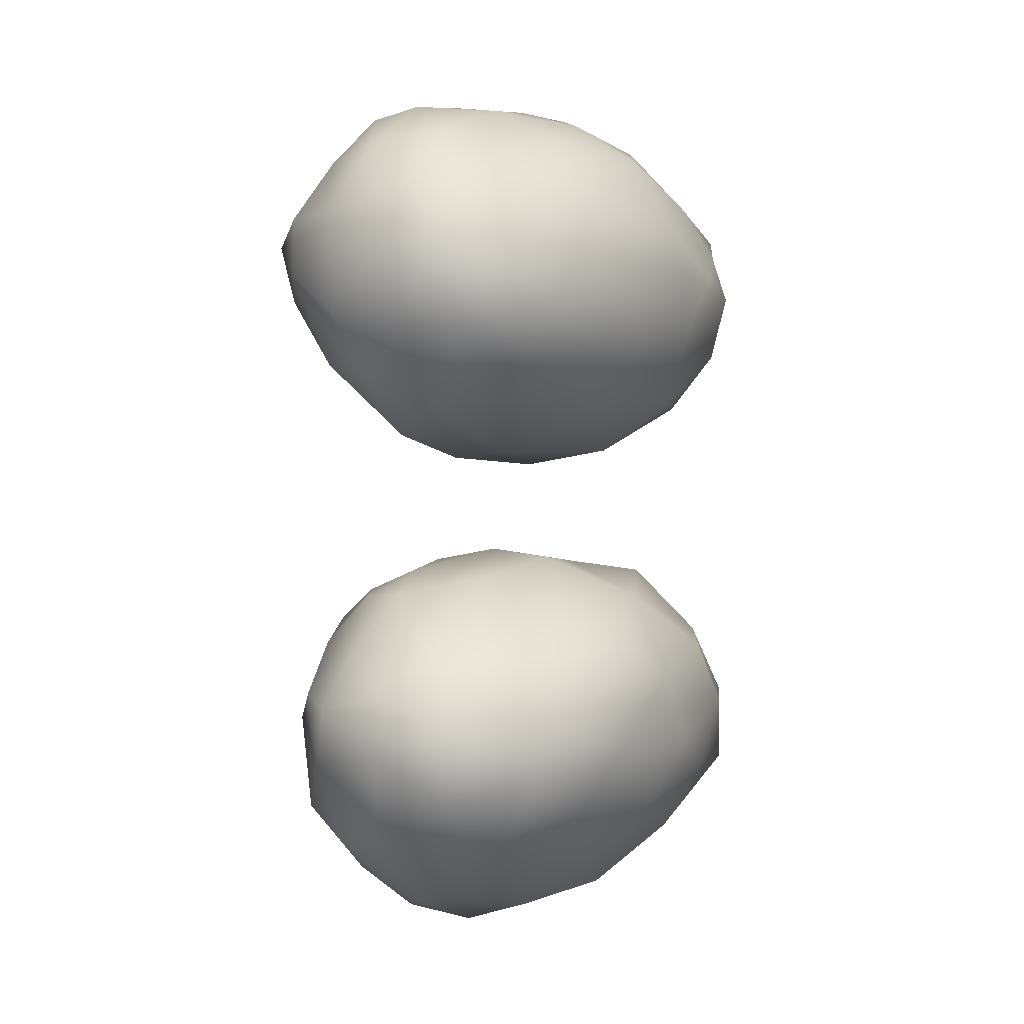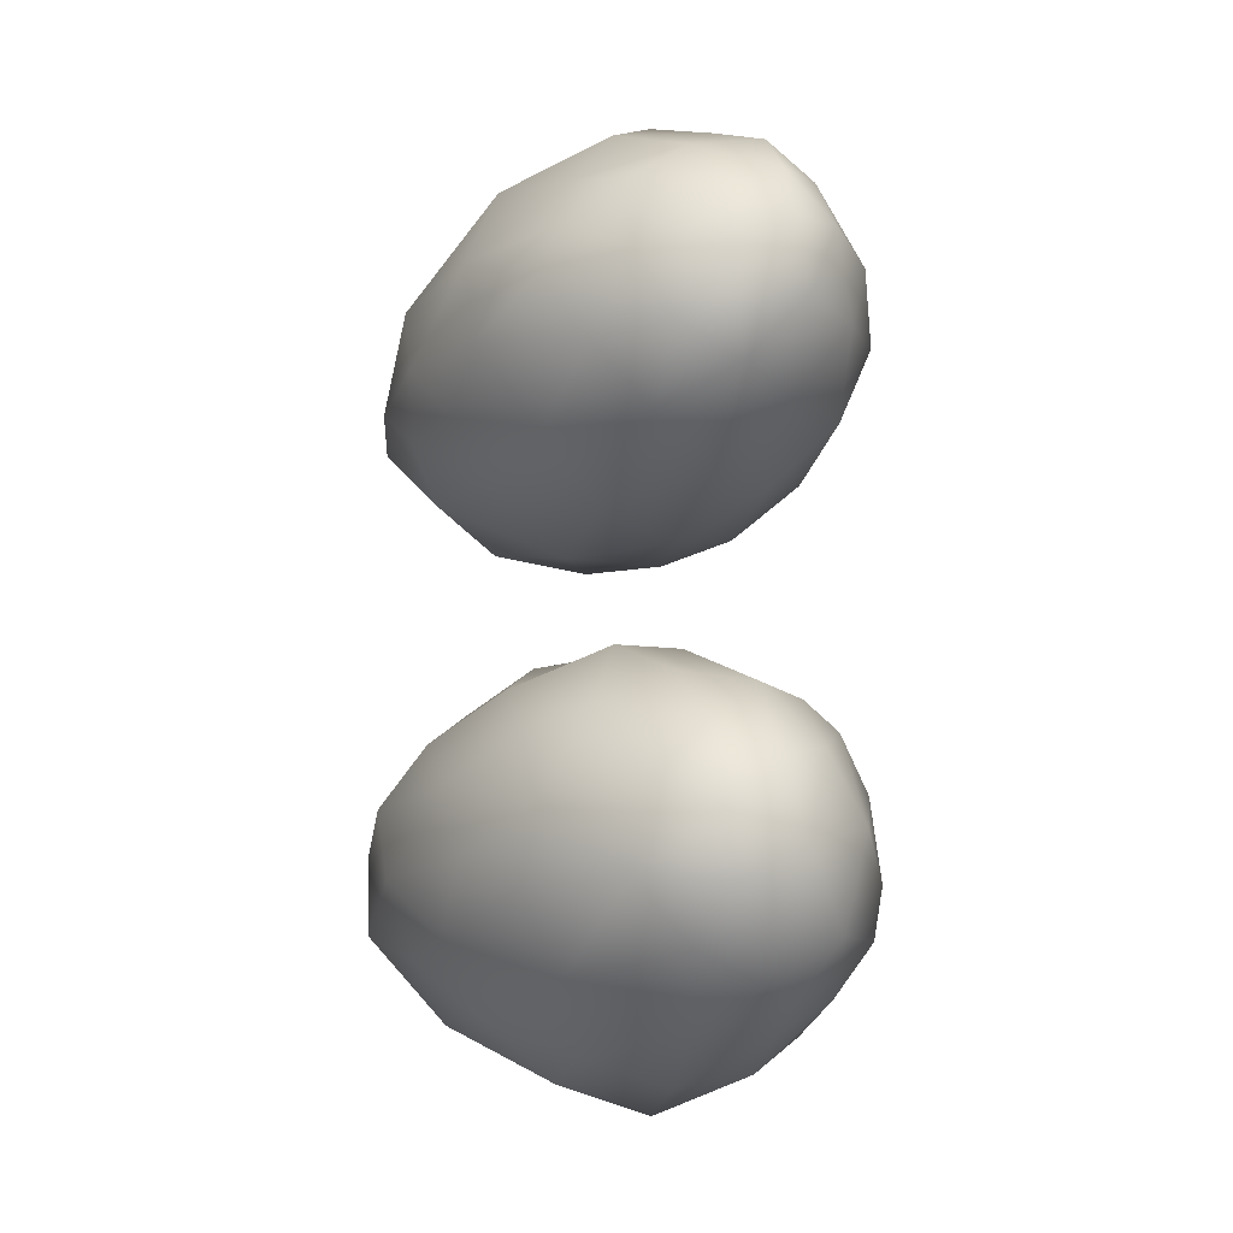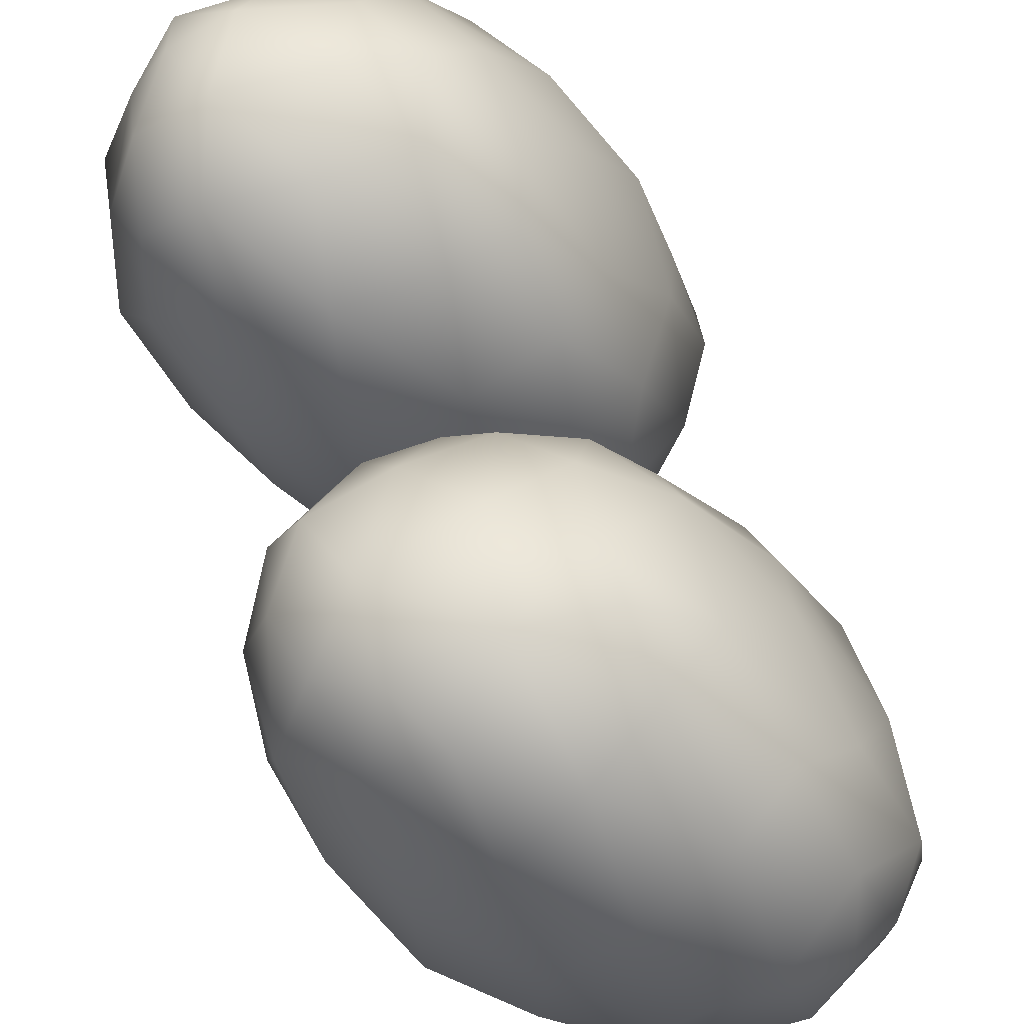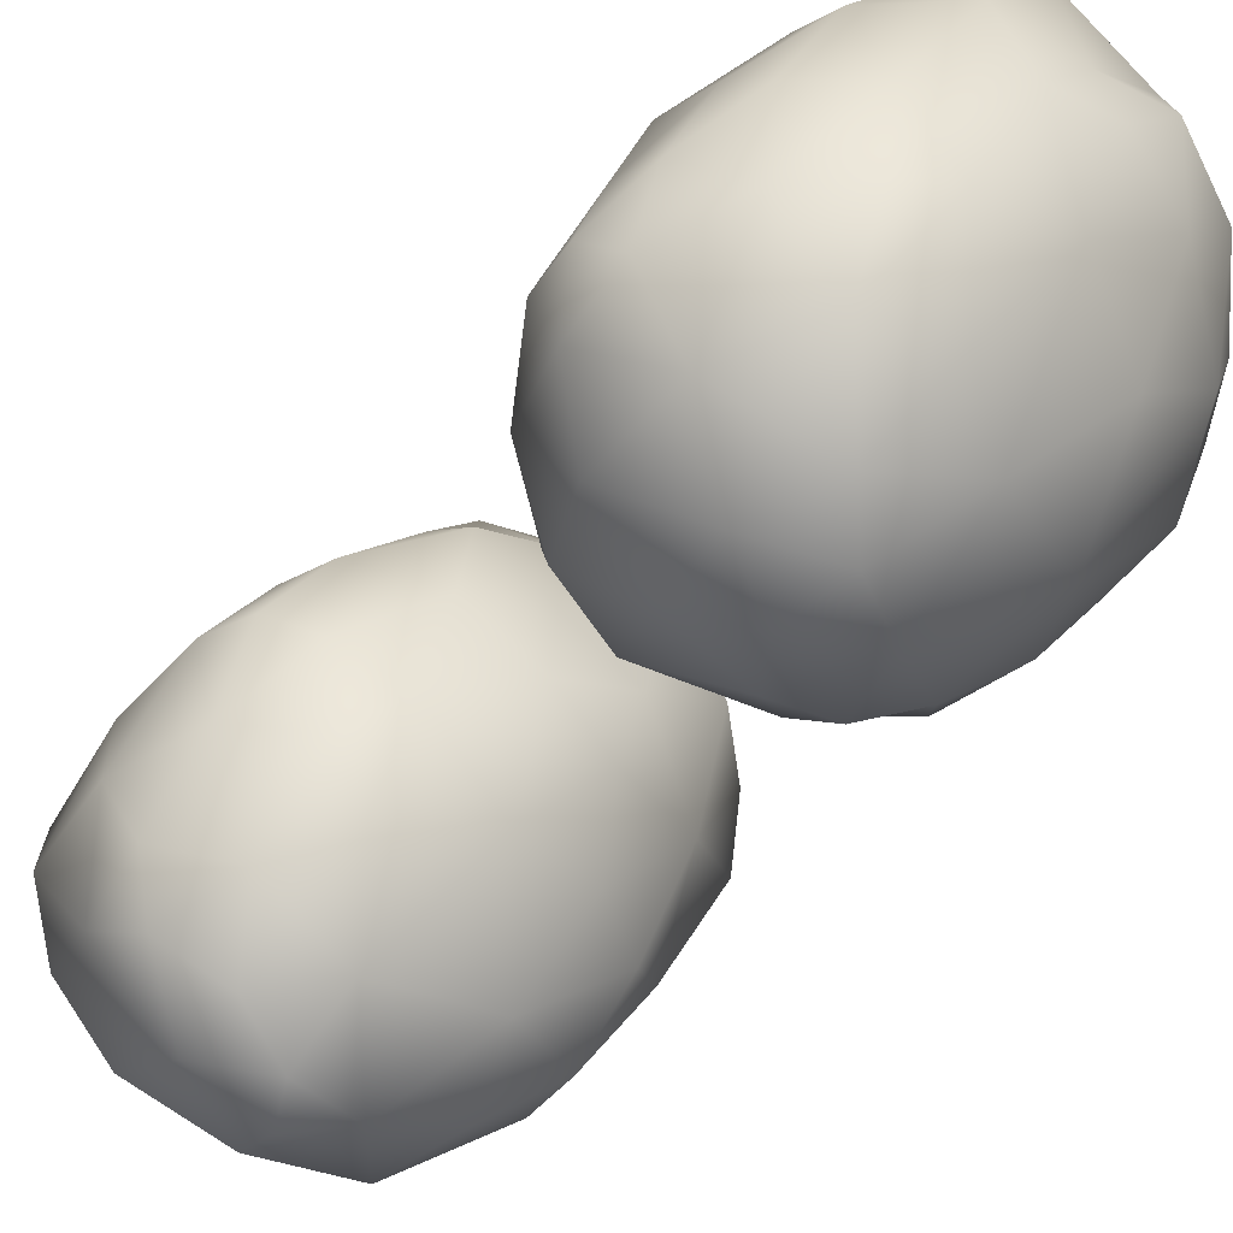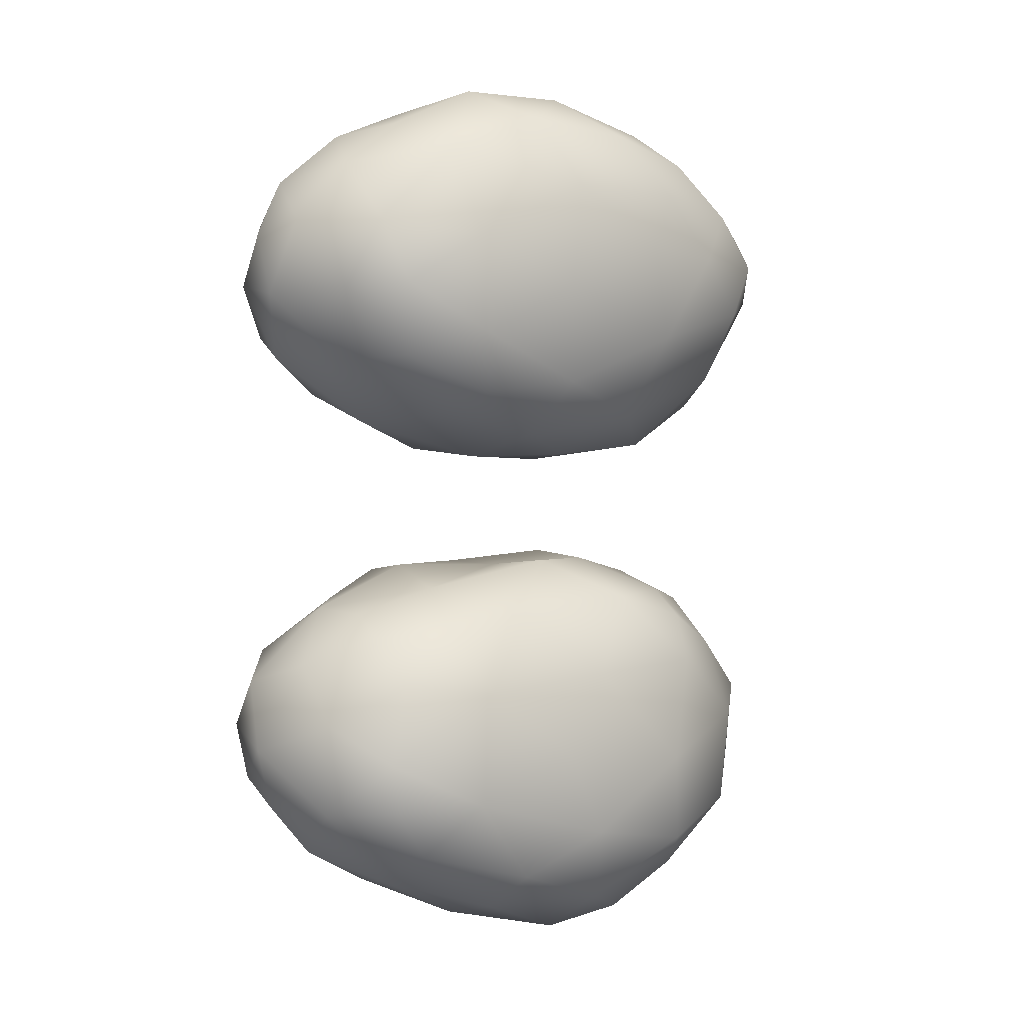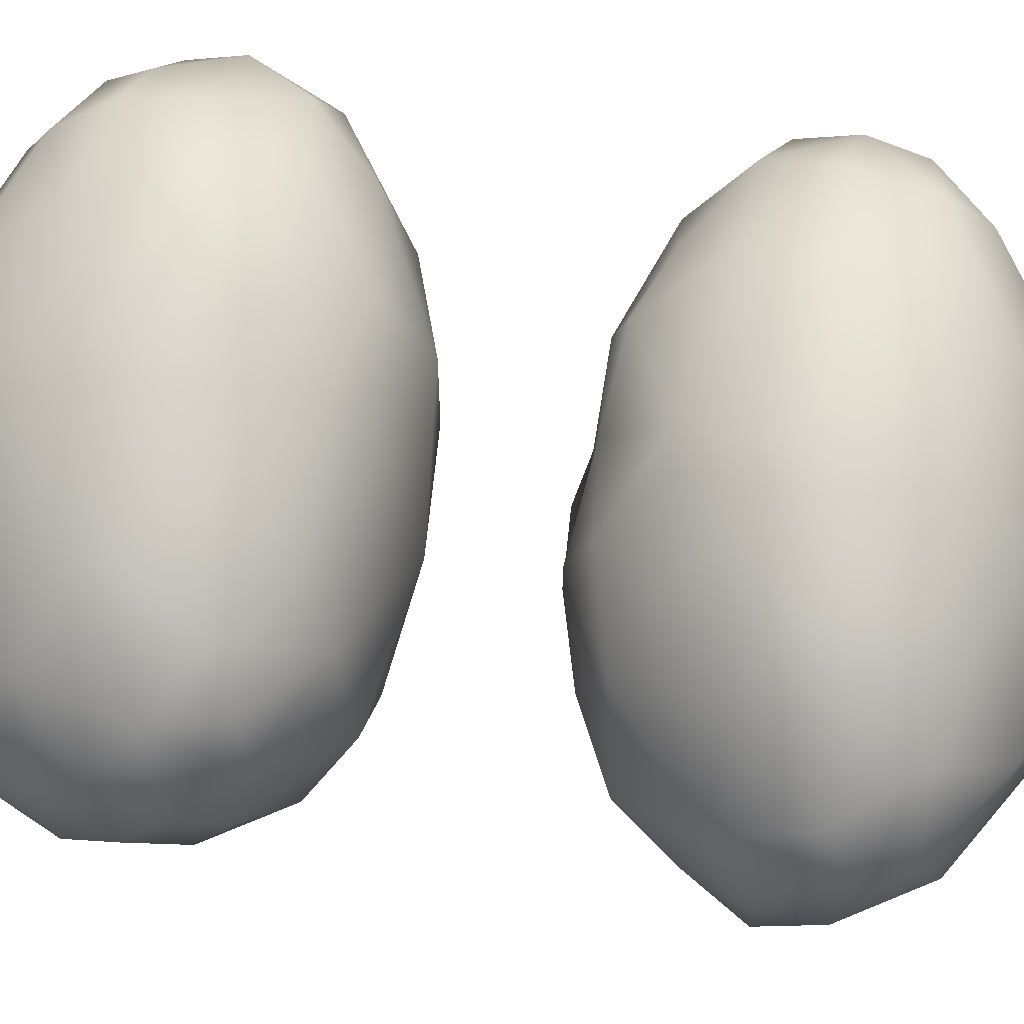
<metadata>
{"format":"obj","ext":"obj","renderer":"f3d","projection":"perspective","resolution":1024,"background":"white","views":[{"elev":-1.9,"azim":2.2,"up":"+Z"},{"elev":-14.2,"azim":116.8,"up":"+Z"},{"elev":47.4,"azim":163.8,"up":"+Y"},{"elev":-48.3,"azim":-37.4,"up":"+Y"},{"elev":-3.6,"azim":-158.0,"up":"+Z"},{"elev":-47.0,"azim":80.8,"up":"+Y"}]}
</metadata>
<code>
v 1.037e+04 4157 5296
v 1.033e+04 4060 5328
v 1.032e+04 4127 5314
v 1.042e+04 4103 5319
v 1.045e+04 4213 5312
v 1.031e+04 4191 5330
v 1.039e+04 4252 5324
v 1.027e+04 4097 5353
v 1.04e+04 3991 5369
v 1.049e+04 4157 5332
v 1.051e+04 4255 5343
v 1.034e+04 4270 5354
v 1.047e+04 4302 5347
v 1.042e+04 4328 5373
v 1.03e+04 3976 5394
v 1.048e+04 4069 5368
v 1.025e+04 4135 5380
v 1.055e+04 4178 5383
v 1.029e+04 4225 5391
v 1.053e+04 4326 5374
v 1.036e+04 3930 5429
v 1.026e+04 4029 5387
v 1.054e+04 4071 5418
v 1.057e+04 4291 5395
v 1.049e+04 4368 5410
v 1.043e+04 4364 5412
v 1.044e+04 3940 5438
v 1.047e+04 4007 5412
v 1.023e+04 4064 5412
v 1.024e+04 4156 5454
v 1.061e+04 4263 5443
v 1.037e+04 4320 5418
v 1.056e+04 4344 5414
v 1.059e+04 4329 5438
v 1.03e+04 3932 5468
v 1.024e+04 3998 5455
v 1.059e+04 4162 5442
v 1.031e+04 4264 5461
v 1.036e+04 3912 5470
v 1.039e+04 3921 5494
v 1.051e+04 4004 5469
v 1.022e+04 4063 5493
v 1.056e+04 4370 5464
v 1.043e+04 4372 5453
v 1.048e+04 4383 5486
v 1.046e+04 3953 5495
v 1.057e+04 4101 5470
v 1.061e+04 4187 5502
v 1.06e+04 4331 5486
v 1.036e+04 4319 5514
v 1.034e+04 3920 5502
v 1.025e+04 3963 5506
v 1.05e+04 3988 5526
v 1.024e+04 4139 5543
v 1.061e+04 4278 5508
v 1.03e+04 3940 5518
v 1.023e+04 4006 5518
v 1.055e+04 4078 5530
v 1.029e+04 4227 5531
v 1.057e+04 4357 5524
v 1.042e+04 4361 5520
v 1.052e+04 4367 5538
v 1.059e+04 4310 5552
v 1.045e+04 4352 5562
v 1.034e+04 3950 5556
v 1.044e+04 3975 5556
v 1.028e+04 3985 5557
v 1.051e+04 4036 5571
v 1.024e+04 4063 5560
v 1.059e+04 4160 5556
v 1.058e+04 4218 5571
v 1.04e+04 4323 5569
v 1.025e+04 4131 5583
v 1.029e+04 4184 5600
v 1.035e+04 4264 5586
v 1.031e+04 4002 5605
v 1.028e+04 4046 5602
v 1.052e+04 4115 5604
v 1.052e+04 4321 5589
v 1.048e+04 4334 5583
v 1.039e+04 4029 5620
v 1.046e+04 4042 5602
v 1.028e+04 4109 5609
v 1.053e+04 4207 5628
v 1.054e+04 4262 5600
v 1.035e+04 4225 5633
v 1.043e+04 4288 5607
v 1.032e+04 4079 5628
v 1.044e+04 4093 5638
v 1.034e+04 4158 5637
v 1.048e+04 4241 5630
v 1.039e+04 4121 5647
v 1.046e+04 4166 5637
v 1.041e+04 4200 5631
v 1.034e+04 4001 5766
v 1.031e+04 4070 5750
v 1.041e+04 4100 5737
v 1.035e+04 4161 5735
v 1.042e+04 4207 5731
v 1.05e+04 4183 5743
v 1.036e+04 4225 5748
v 1.05e+04 4278 5758
v 1.043e+04 3990 5791
v 1.05e+04 4087 5774
v 1.029e+04 4144 5770
v 1.056e+04 4161 5788
v 1.057e+04 4257 5789
v 1.043e+04 4287 5762
v 1.038e+04 4292 5779
v 1.038e+04 3938 5832
v 1.028e+04 3999 5794
v 1.049e+04 4007 5822
v 1.025e+04 4050 5813
v 1.053e+04 4068 5822
v 1.032e+04 4232 5793
v 1.025e+04 4150 5840
v 1.057e+04 4329 5815
v 1.043e+04 4347 5808
v 1.05e+04 4340 5808
v 1.031e+04 3951 5836
v 1.058e+04 4114 5863
v 1.06e+04 4225 5837
v 1.036e+04 4314 5828
v 1.06e+04 4293 5839
v 1.026e+04 3979 5856
v 1.042e+04 3936 5843
v 1.046e+04 3957 5864
v 1.021e+04 4065 5872
v 1.03e+04 4261 5876
v 1.055e+04 4375 5865
v 1.041e+04 4370 5868
v 1.047e+04 4376 5867
v 1.062e+04 4188 5889
v 1.059e+04 4339 5880
v 1.034e+04 3918 5879
v 1.041e+04 3931 5896
v 1.03e+04 3935 5902
v 1.052e+04 4017 5875
v 1.022e+04 4015 5889
v 1.025e+04 4189 5918
v 1.061e+04 4264 5899
v 1.036e+04 4332 5911
v 1.025e+04 3974 5938
v 1.02e+04 4048 5919
v 1.022e+04 4112 5918
v 1.044e+04 4376 5924
v 1.052e+04 4384 5927
v 1.036e+04 3927 5925
v 1.048e+04 3990 5941
v 1.022e+04 4026 5942
v 1.056e+04 4095 5934
v 1.06e+04 4147 5904
v 1.06e+04 4191 5930
v 1.03e+04 4251 5967
v 1.056e+04 4369 5920
v 1.06e+04 4260 5956
v 1.058e+04 4324 5939
v 1.033e+04 3943 5958
v 1.04e+04 3970 5977
v 1.022e+04 4077 5964
v 1.025e+04 4154 5973
v 1.055e+04 4355 5967
v 1.029e+04 3986 6003
v 1.025e+04 4044 5996
v 1.052e+04 4102 6007
v 1.057e+04 4194 5979
v 1.056e+04 4282 5997
v 1.039e+04 4323 5996
v 1.048e+04 4354 5981
v 1.035e+04 3991 6014
v 1.025e+04 4116 6008
v 1.029e+04 4040 6034
v 1.046e+04 4043 6013
v 1.028e+04 4190 6023
v 1.034e+04 4260 6028
v 1.051e+04 4325 6012
v 1.033e+04 4051 6049
v 1.04e+04 4071 6049
v 1.052e+04 4203 6035
v 1.04e+04 4282 6054
v 1.046e+04 4313 6023
v 1.03e+04 4117 6041
v 1.047e+04 4138 6049
v 1.048e+04 4268 6043
v 1.034e+04 4207 6059
v 1.046e+04 4203 6068
v 1.036e+04 4143 6068
v 1.042e+04 4159 6068
v 1.041e+04 4210 6059
f 1 2 3
f 4 2 1
f 4 1 5
f 1 3 6
f 6 7 1
f 5 1 7
f 3 2 8
f 4 9 2
f 3 8 6
f 10 4 5
f 10 5 11
f 12 7 6
f 7 13 5
f 11 5 13
f 14 7 12
f 13 7 14
f 9 15 2
f 9 4 16
f 4 10 16
f 17 6 8
f 18 10 11
f 6 17 19
f 12 6 19
f 13 20 11
f 9 21 15
f 2 15 22
f 2 22 8
f 23 16 18
f 18 16 10
f 18 11 24
f 11 20 24
f 25 14 26
f 13 14 25
f 20 13 25
f 21 9 27
f 27 9 28
f 9 16 28
f 8 22 29
f 17 8 29
f 30 17 29
f 19 17 30
f 24 31 18
f 12 19 32
f 24 20 33
f 33 34 24
f 32 14 12
f 26 14 32
f 15 35 36
f 35 15 21
f 15 36 22
f 28 16 23
f 37 23 18
f 37 18 31
f 24 34 31
f 32 19 38
f 25 33 20
f 35 21 39
f 27 40 21
f 41 28 23
f 29 22 36
f 29 36 42
f 30 29 42
f 30 38 19
f 34 33 43
f 26 32 44
f 26 44 25
f 25 44 45
f 40 39 21
f 27 46 40
f 27 41 46
f 28 41 27
f 37 47 23
f 47 37 48
f 37 31 48
f 31 34 49
f 32 50 44
f 33 25 43
f 25 45 43
f 39 51 35
f 35 52 36
f 53 46 41
f 47 41 23
f 42 54 30
f 55 48 31
f 31 49 55
f 32 38 50
f 34 43 49
f 40 51 39
f 56 35 51
f 56 52 35
f 57 36 52
f 36 57 42
f 58 41 47
f 30 59 38
f 38 59 50
f 43 60 49
f 44 50 61
f 44 61 45
f 43 45 62
f 62 60 43
f 53 41 58
f 47 48 58
f 54 59 30
f 55 49 63
f 63 49 60
f 61 64 45
f 45 64 62
f 51 65 56
f 40 65 51
f 40 66 65
f 46 66 40
f 56 67 52
f 53 66 46
f 53 68 66
f 52 67 57
f 42 69 54
f 58 48 70
f 70 48 71
f 48 55 71
f 71 55 63
f 50 72 61
f 65 67 56
f 68 53 58
f 57 67 69
f 42 57 69
f 69 73 54
f 73 74 54
f 59 54 74
f 75 50 59
f 75 72 50
f 61 72 64
f 76 67 65
f 77 69 67
f 78 68 58
f 58 70 78
f 71 78 70
f 74 75 59
f 60 79 63
f 62 64 80
f 79 62 80
f 60 62 79
f 76 65 81
f 81 65 66
f 67 76 77
f 66 68 82
f 68 78 82
f 69 83 73
f 83 74 73
f 84 78 71
f 85 84 71
f 71 63 85
f 85 63 79
f 66 82 81
f 69 77 83
f 74 86 75
f 87 79 80
f 87 64 72
f 80 64 87
f 76 88 77
f 88 76 81
f 81 82 89
f 83 77 88
f 88 90 83
f 78 89 82
f 83 90 74
f 74 90 86
f 91 84 85
f 75 86 87
f 85 79 91
f 75 87 72
f 87 91 79
f 92 88 81
f 89 92 81
f 93 92 89
f 89 78 93
f 90 88 92
f 78 84 93
f 92 94 90
f 94 86 90
f 93 84 91
f 87 86 94
f 91 87 94
f 93 94 92
f 91 94 93
f 95 96 97
f 97 96 98
f 97 98 99
f 100 97 99
f 99 98 101
f 100 99 102
f 103 95 97
f 97 104 103
f 97 100 104
f 98 96 105
f 106 104 100
f 105 101 98
f 100 102 107
f 99 101 108
f 108 101 109
f 102 99 108
f 95 103 110
f 95 111 96
f 112 103 104
f 113 96 111
f 112 104 114
f 96 113 105
f 104 106 114
f 115 105 116
f 105 115 101
f 100 107 106
f 101 115 109
f 117 107 102
f 118 108 109
f 119 108 118
f 102 108 119
f 117 102 119
f 95 110 120
f 95 120 111
f 105 113 116
f 121 114 106
f 122 106 107
f 109 115 123
f 117 124 107
f 123 118 109
f 111 120 125
f 103 126 110
f 126 103 127
f 127 103 112
f 113 111 125
f 128 116 113
f 116 129 115
f 121 106 122
f 107 124 122
f 117 119 130
f 118 123 131
f 119 118 132
f 133 121 122
f 115 129 123
f 117 130 134
f 124 117 134
f 118 131 132
f 130 119 132
f 110 135 120
f 126 136 110
f 110 136 135
f 120 137 125
f 138 127 112
f 113 125 139
f 112 114 138
f 113 139 128
f 121 138 114
f 116 140 129
f 133 122 141
f 122 124 141
f 123 129 142
f 120 135 137
f 126 127 136
f 125 137 143
f 125 143 139
f 139 144 128
f 128 145 116
f 141 124 134
f 131 123 142
f 132 131 146
f 130 132 147
f 135 148 137
f 127 138 149
f 150 139 143
f 138 121 151
f 151 121 152
f 121 133 152
f 116 145 140
f 133 141 153
f 154 129 140
f 129 154 142
f 131 142 146
f 155 134 130
f 132 146 147
f 147 155 130
f 136 148 135
f 136 127 149
f 150 144 139
f 128 144 145
f 153 152 133
f 156 153 141
f 141 134 157
f 134 155 157
f 148 158 137
f 148 136 159
f 136 149 159
f 149 138 151
f 144 160 145
f 153 151 152
f 145 161 140
f 156 141 157
f 147 162 155
f 158 143 137
f 158 163 143
f 143 164 150
f 165 149 151
f 166 151 153
f 160 161 145
f 161 154 140
f 167 156 157
f 168 142 154
f 155 162 157
f 142 168 146
f 162 147 169
f 158 148 159
f 159 170 158
f 163 164 143
f 144 150 160
f 160 150 164
f 166 165 151
f 160 171 161
f 153 156 166
f 157 162 167
f 146 168 169
f 169 147 146
f 163 172 164
f 173 159 149
f 149 165 173
f 161 174 154
f 166 156 167
f 175 168 154
f 167 162 176
f 158 170 163
f 177 172 163
f 170 177 163
f 159 178 170
f 159 173 178
f 160 164 171
f 166 179 165
f 171 174 161
f 174 175 154
f 175 180 168
f 168 181 169
f 162 169 176
f 178 177 170
f 172 182 164
f 165 183 173
f 164 182 171
f 165 179 183
f 166 167 179
f 167 184 179
f 185 180 175
f 167 176 184
f 184 176 181
f 181 168 180
f 176 169 181
f 182 172 177
f 183 178 173
f 171 182 174
f 183 179 186
f 182 185 174
f 174 185 175
f 179 184 186
f 184 181 180
f 177 187 182
f 178 187 177
f 188 187 178
f 183 188 178
f 187 185 182
f 183 186 188
f 185 187 189
f 189 188 186
f 180 185 189
f 180 189 184
f 186 184 189
f 188 189 187

</code>
